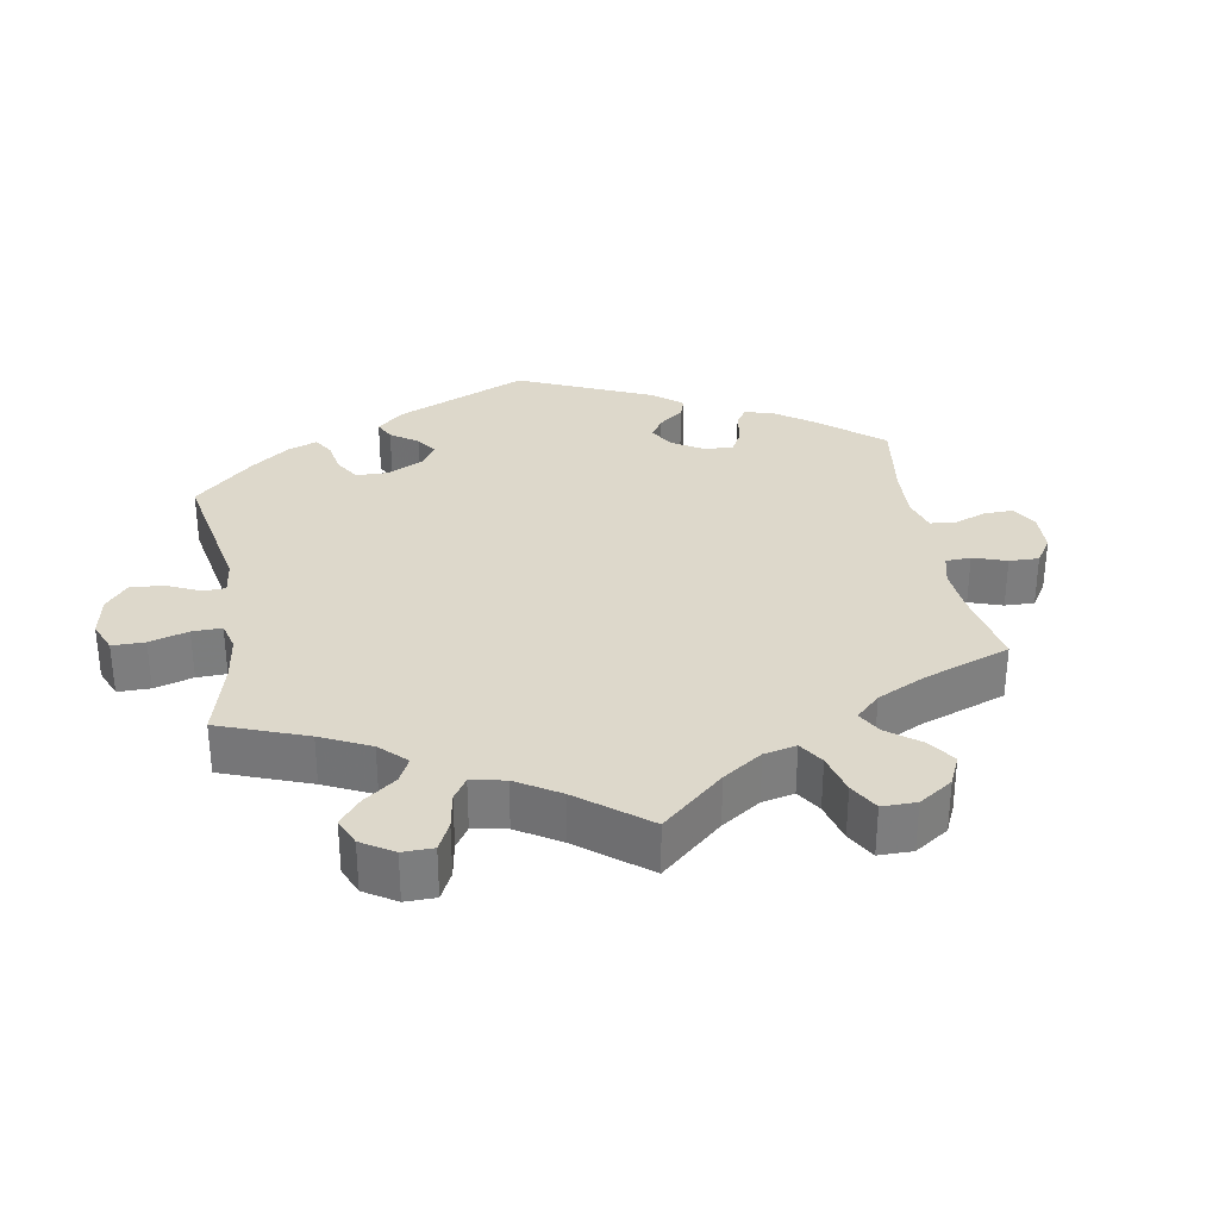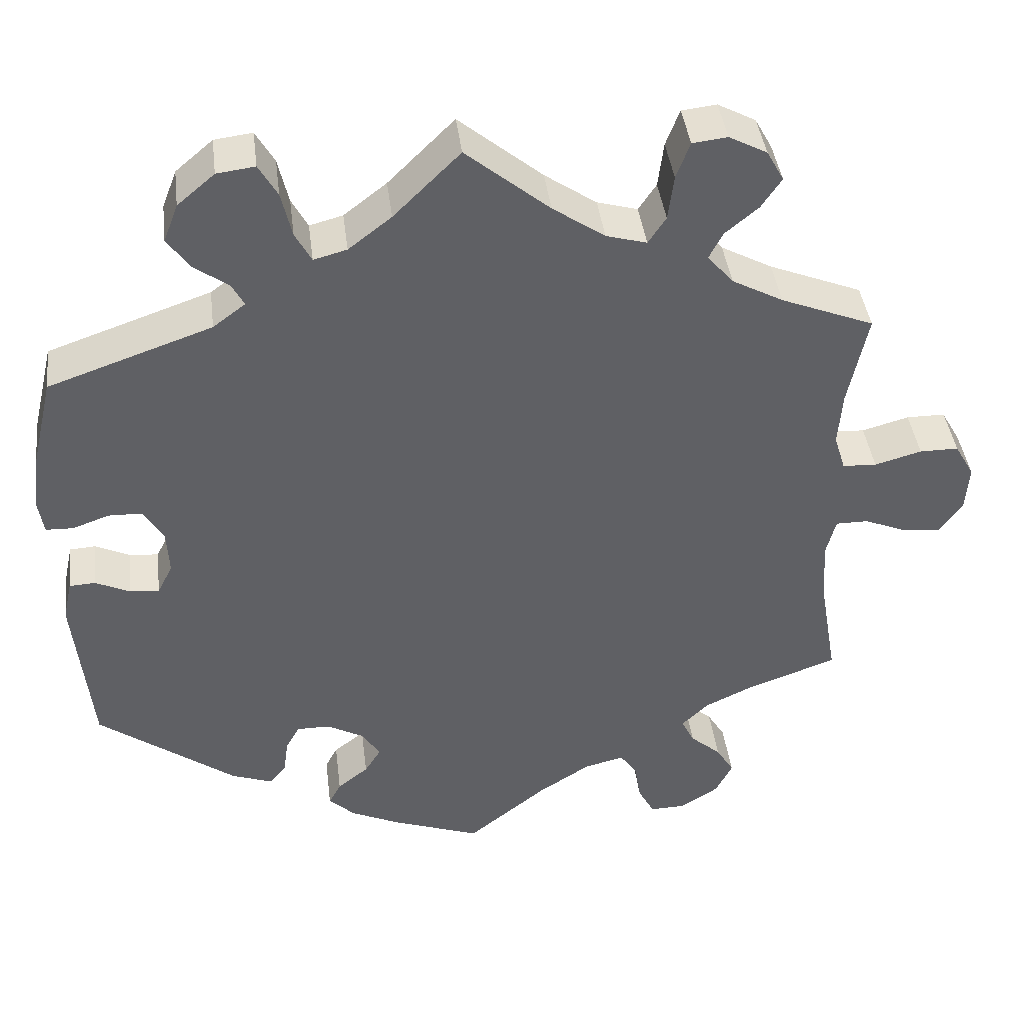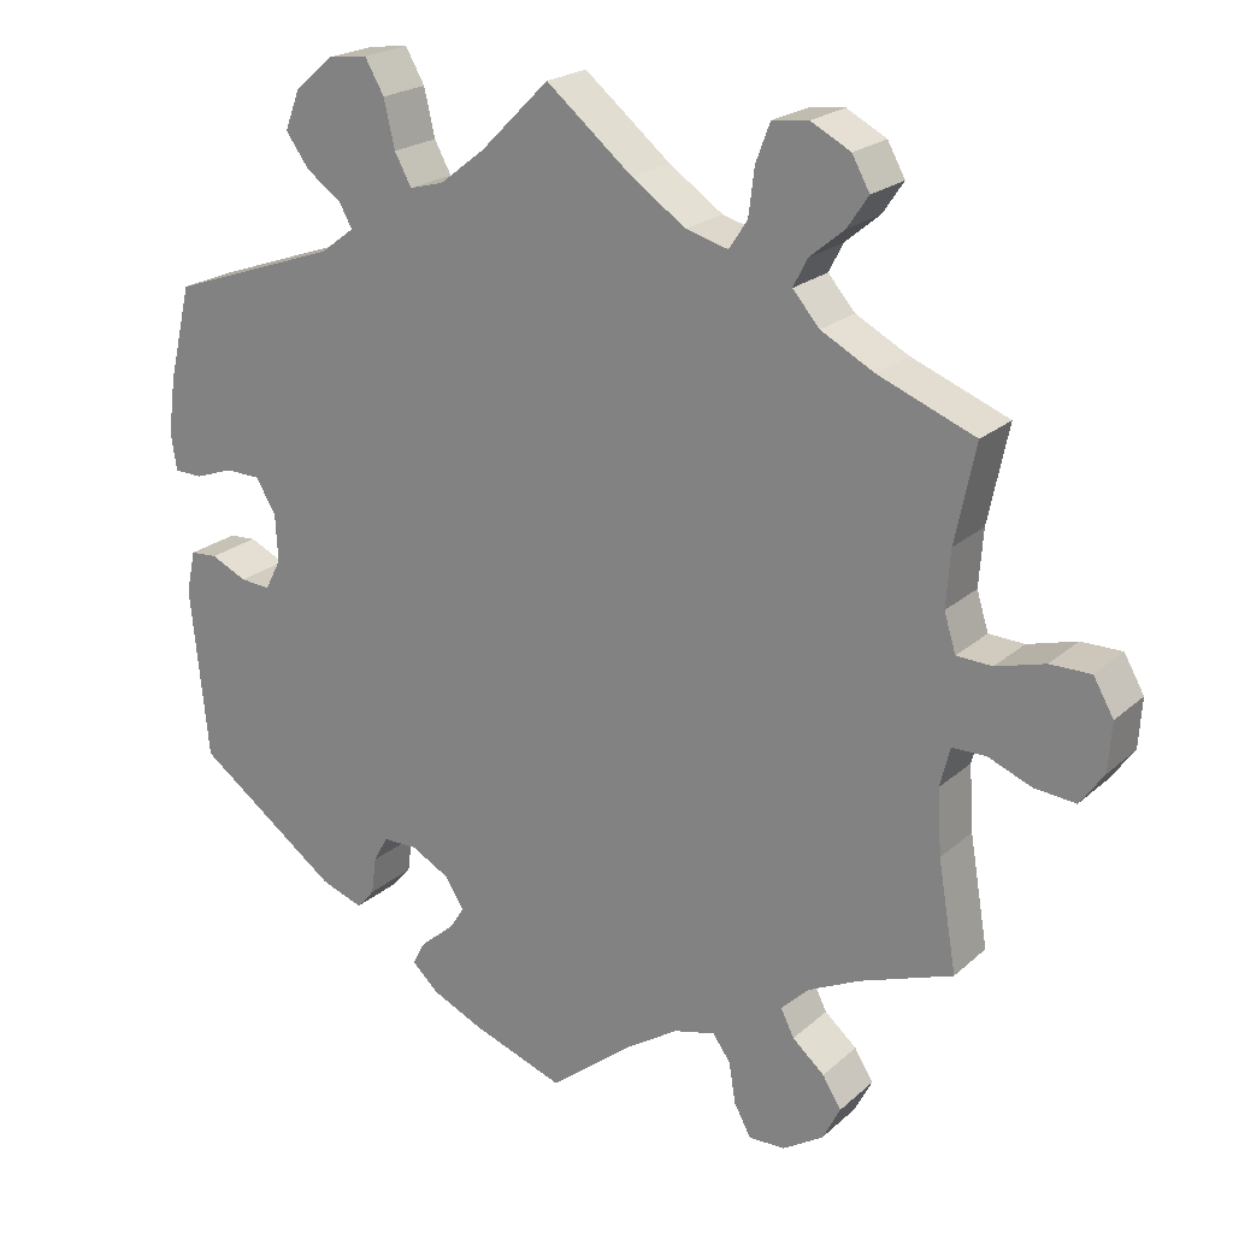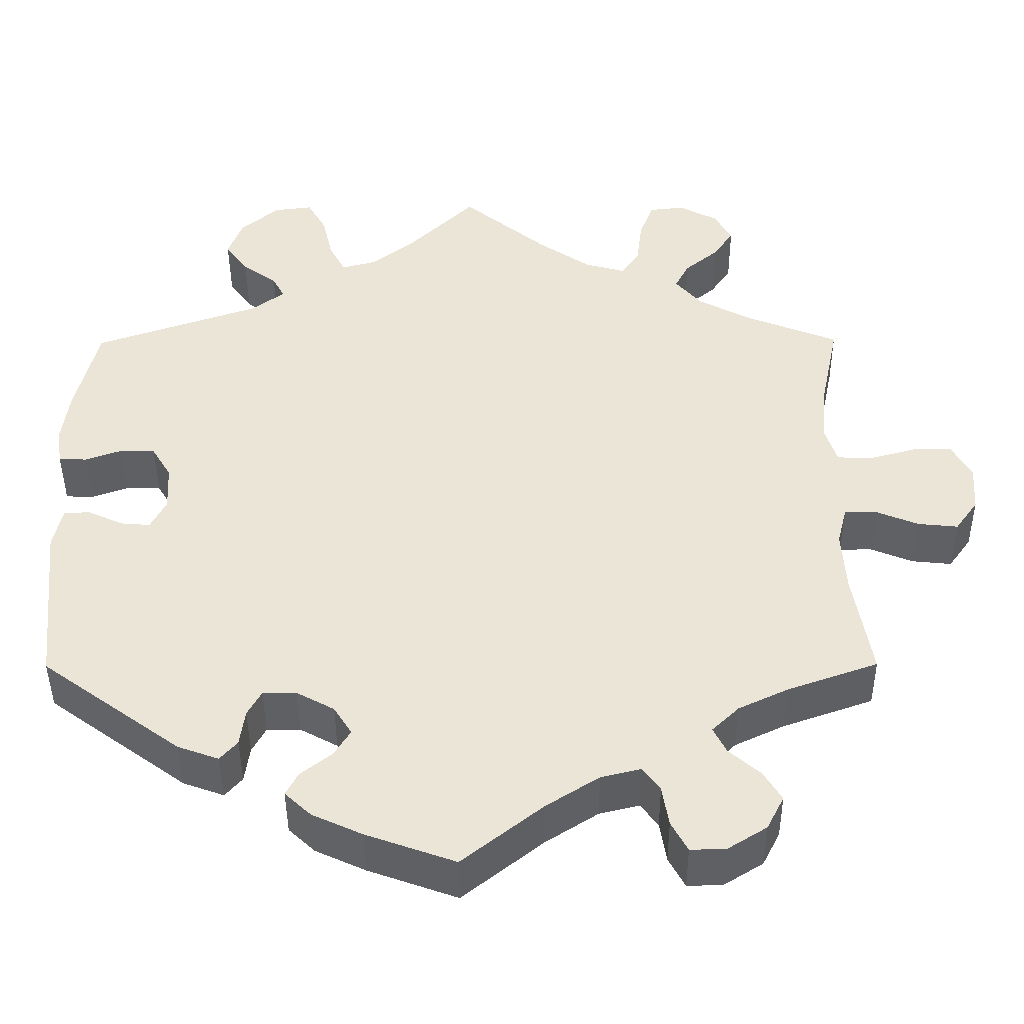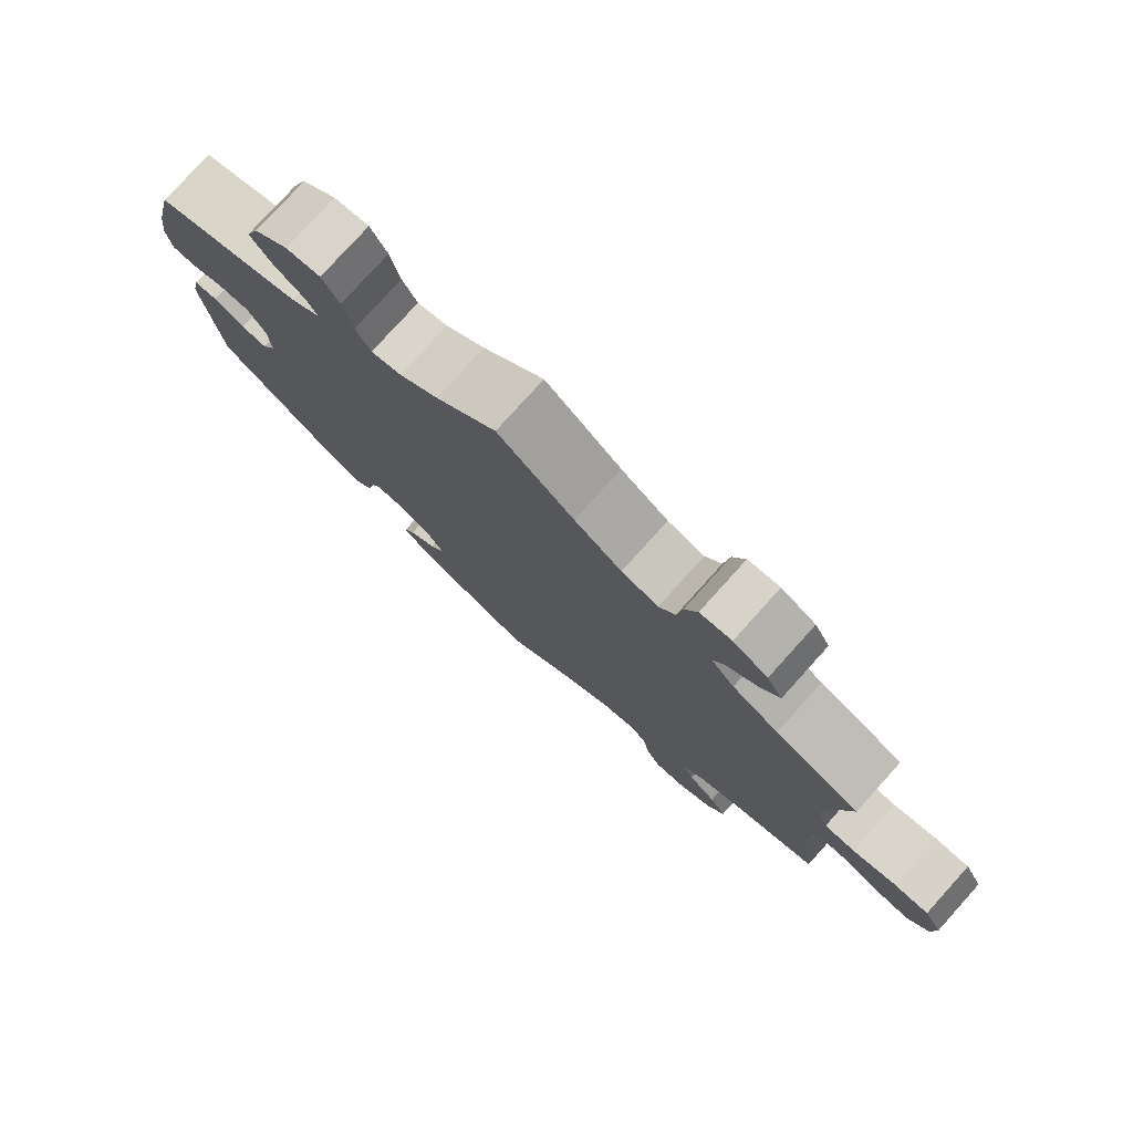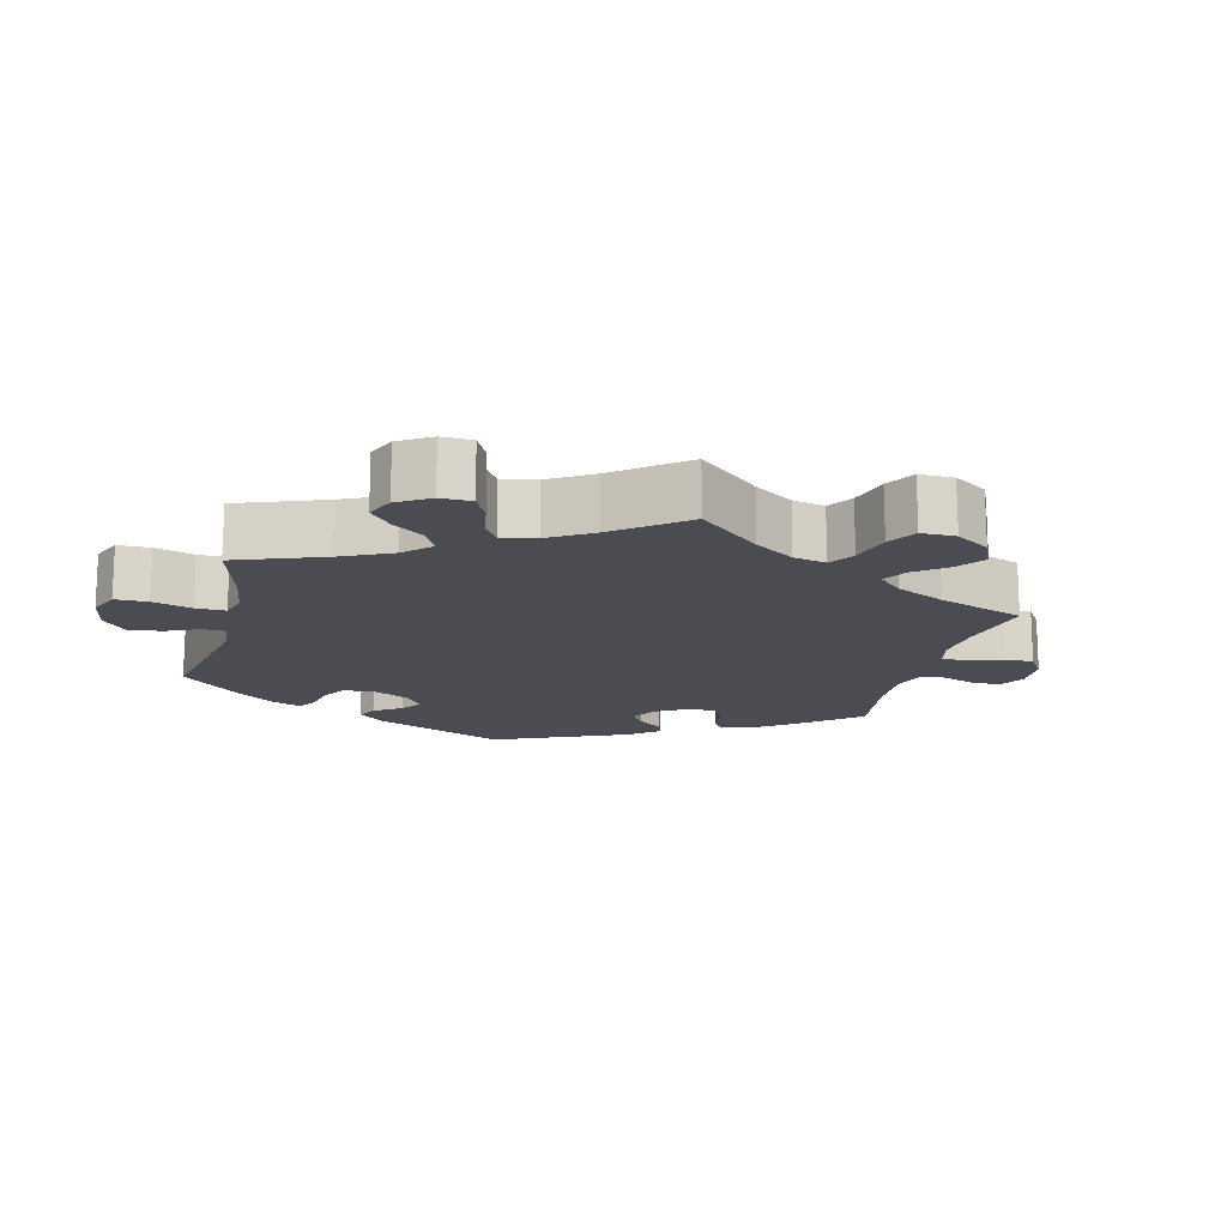
<metadata>
{"format":"obj","ext":"obj","renderer":"f3d","projection":"perspective","resolution":1024,"background":"white","views":[{"elev":31.4,"azim":50.2,"up":"+Y"},{"elev":41.3,"azim":-7.1,"up":"+Z"},{"elev":21.5,"azim":33.7,"up":"+Z"},{"elev":-43.7,"azim":0.3,"up":"+Z"},{"elev":78.4,"azim":42.1,"up":"+Z"},{"elev":-15.5,"azim":45.9,"up":"+Y"}]}
</metadata>
<code>
v 0.477 0.07 0.175
v 0.472 0.07 0.108
v 0.486 0.07 0.063
v 0.528 0.07 0.061
v 0.586 0.07 0.077
v 0.634 0.07 0.077
v 0.658 0.07 0.035
v 0.654 0.07 -0.023
v 0.626 0.07 -0.062
v 0.577 0.07 -0.057
v 0.526 0.07 -0.036
v 0.486 0.07 -0.036
v 0.474 0.07 -0.083
v 0.479 0.07 -0.16
v 0.501 0.07 -0.289
v 0.391 0.07 -0.328
v 0.33 0.07 -0.357
v 0.297 0.07 -0.389
v 0.313 0.07 -0.421
v 0.351 0.07 -0.454
v 0.373 0.07 -0.49
v 0.352 0.07 -0.531
v 0.304 0.07 -0.561
v 0.261 0.07 -0.562
v 0.241 0.07 -0.525
v 0.233 0.07 -0.476
v 0.212 0.07 -0.447
v 0.163 0.07 -0.459
v 0.099 0.07 -0.5
v 0.001 0.07 -0.578
v -0.108 0.07 -0.539
v -0.169 0.07 -0.511
v -0.201 0.07 -0.481
v -0.186 0.07 -0.453
v -0.148 0.07 -0.423
v -0.128 0.07 -0.391
v -0.15 0.07 -0.356
v -0.196 0.07 -0.331
v -0.237 0.07 -0.331
v -0.254 0.07 -0.362
v -0.26 0.07 -0.406
v -0.281 0.07 -0.43
v -0.331 0.07 -0.412
v -0.501 0.07 -0.288
v -0.522 0.07 -0.083
v -0.511 0.07 -0.033
v -0.479 0.07 -0.031
v -0.436 0.07 -0.051
v -0.4 0.07 -0.054
v -0.381 0.07 -0.017
v -0.384 0.07 0.039
v -0.408 0.07 0.079
v -0.45 0.07 0.08
v -0.495 0.07 0.064
v -0.529 0.07 0.065
v -0.536 0.07 0.109
v -0.527 0.07 0.176
v -0.5 0.07 0.289
v -0.298 0.07 0.359
v -0.258 0.07 0.389
v -0.273 0.07 0.417
v -0.315 0.07 0.447
v -0.343 0.07 0.486
v -0.325 0.07 0.533
v -0.279 0.07 0.572
v -0.232 0.07 0.578
v -0.209 0.07 0.538
v -0.196 0.07 0.482
v -0.176 0.07 0.445
v -0.135 0.07 0.456
v -0.082 0.07 0.497
v 0 0.07 0.578
v 0.103 0.07 0.493
v 0.167 0.07 0.449
v 0.217 0.07 0.435
v 0.239 0.07 0.468
v 0.246 0.07 0.524
v 0.263 0.07 0.569
v 0.306 0.07 0.574
v 0.353 0.07 0.549
v 0.374 0.07 0.511
v 0.349 0.07 0.474
v 0.308 0.07 0.44
v 0.291 0.07 0.407
v 0.323 0.07 0.37
v 0.386 0.07 0.336
v 0.501 0.07 0.29
v 0.477 0 0.175
v 0.472 0 0.108
v 0.486 0 0.063
v 0.528 0 0.061
v 0.586 0 0.077
v 0.634 0 0.077
v 0.658 0 0.035
v 0.654 0 -0.023
v 0.626 0 -0.062
v 0.577 0 -0.057
v 0.526 0 -0.036
v 0.486 0 -0.036
v 0.474 0 -0.083
v 0.479 0 -0.16
v 0.501 0 -0.289
v 0.391 0 -0.328
v 0.33 0 -0.357
v 0.297 0 -0.389
v 0.313 0 -0.421
v 0.351 0 -0.454
v 0.373 0 -0.49
v 0.352 0 -0.531
v 0.304 0 -0.561
v 0.261 0 -0.562
v 0.241 0 -0.525
v 0.233 0 -0.476
v 0.212 0 -0.447
v 0.163 0 -0.459
v 0.099 0 -0.5
v 0.001 0 -0.578
v -0.108 0 -0.539
v -0.169 0 -0.511
v -0.201 0 -0.481
v -0.186 0 -0.453
v -0.148 0 -0.423
v -0.128 0 -0.391
v -0.15 0 -0.356
v -0.196 0 -0.331
v -0.237 0 -0.331
v -0.254 0 -0.362
v -0.26 0 -0.406
v -0.281 0 -0.43
v -0.331 0 -0.412
v -0.501 0 -0.288
v -0.522 0 -0.083
v -0.511 0 -0.033
v -0.479 0 -0.031
v -0.436 0 -0.051
v -0.4 0 -0.054
v -0.381 0 -0.017
v -0.384 0 0.039
v -0.408 0 0.079
v -0.45 0 0.08
v -0.495 0 0.064
v -0.529 0 0.065
v -0.536 0 0.109
v -0.527 0 0.176
v -0.5 0 0.289
v -0.298 0 0.359
v -0.258 0 0.389
v -0.273 0 0.417
v -0.315 0 0.447
v -0.343 0 0.486
v -0.325 0 0.533
v -0.279 0 0.572
v -0.232 0 0.578
v -0.209 0 0.538
v -0.196 0 0.482
v -0.176 0 0.445
v -0.135 0 0.456
v -0.082 0 0.497
v 0 0 0.578
v 0.103 0 0.493
v 0.167 0 0.449
v 0.217 0 0.435
v 0.239 0 0.468
v 0.246 0 0.524
v 0.263 0 0.569
v 0.306 0 0.574
v 0.353 0 0.549
v 0.374 0 0.511
v 0.349 0 0.474
v 0.308 0 0.44
v 0.291 0 0.407
v 0.323 0 0.37
v 0.386 0 0.336
v 0.501 0 0.29
f 86 87 1
f 85 86 1 2
f 84 85 2 3
f 80 81 82 83
f 80 83 84
f 79 80 84
f 76 77 78 79
f 76 79 84
f 75 76 84 3
f 71 72 73
f 70 71 73 74
f 69 70 74 75
f 65 66 67 68
f 65 68 69
f 64 65 69
f 61 62 63 64
f 60 61 64 69
f 59 60 69 75
f 53 54 55 56
f 52 53 56 57
f 45 46 47 48
f 45 48 49
f 44 45 49
f 43 44 49 50
f 40 41 42 43
f 39 40 43 50
f 32 33 34 35
f 32 35 36
f 29 30 31 32
f 28 29 32 36
f 27 28 36 37
f 23 24 25 26
f 23 26 27
f 22 23 27
f 19 20 21 22
f 18 19 22 27
f 17 18 27 37
f 14 15 16
f 13 14 16 17
f 12 13 17 37
f 8 9 10 11
f 8 11 12
f 7 8 12
f 4 5 6 7
f 3 4 7 12
f 52 57 58 59
f 51 52 59 75
f 38 39 50 51
f 37 38 51 75
f 3 12 37 75
f 88 174 173
f 89 88 173 172
f 90 89 172 171
f 170 169 168 167
f 171 170 167
f 171 167 166
f 166 165 164 163
f 171 166 163
f 90 171 163 162
f 160 159 158
f 161 160 158 157
f 162 161 157 156
f 155 154 153 152
f 156 155 152
f 156 152 151
f 151 150 149 148
f 156 151 148 147
f 162 156 147 146
f 143 142 141 140
f 144 143 140 139
f 135 134 133 132
f 136 135 132
f 136 132 131
f 137 136 131 130
f 130 129 128 127
f 137 130 127 126
f 122 121 120 119
f 123 122 119
f 119 118 117 116
f 123 119 116 115
f 124 123 115 114
f 113 112 111 110
f 114 113 110
f 114 110 109
f 109 108 107 106
f 114 109 106 105
f 124 114 105 104
f 103 102 101
f 104 103 101 100
f 124 104 100 99
f 98 97 96 95
f 99 98 95
f 99 95 94
f 94 93 92 91
f 99 94 91 90
f 146 145 144 139
f 162 146 139 138
f 138 137 126 125
f 162 138 125 124
f 162 124 99 90
f 1 88 89 2
f 2 89 90 3
f 3 90 91 4
f 4 91 92 5
f 5 92 93 6
f 6 93 94 7
f 7 94 95 8
f 8 95 96 9
f 9 96 97 10
f 10 97 98 11
f 11 98 99 12
f 12 99 100 13
f 13 100 101 14
f 14 101 102 15
f 15 102 103 16
f 16 103 104 17
f 17 104 105 18
f 18 105 106 19
f 19 106 107 20
f 20 107 108 21
f 21 108 109 22
f 22 109 110 23
f 23 110 111 24
f 24 111 112 25
f 25 112 113 26
f 26 113 114 27
f 27 114 115 28
f 28 115 116 29
f 29 116 117 30
f 30 117 118 31
f 31 118 119 32
f 32 119 120 33
f 33 120 121 34
f 34 121 122 35
f 35 122 123 36
f 36 123 124 37
f 37 124 125 38
f 38 125 126 39
f 39 126 127 40
f 40 127 128 41
f 41 128 129 42
f 42 129 130 43
f 43 130 131 44
f 44 131 132 45
f 45 132 133 46
f 46 133 134 47
f 47 134 135 48
f 48 135 136 49
f 49 136 137 50
f 50 137 138 51
f 51 138 139 52
f 52 139 140 53
f 53 140 141 54
f 54 141 142 55
f 55 142 143 56
f 56 143 144 57
f 57 144 145 58
f 58 145 146 59
f 59 146 147 60
f 60 147 148 61
f 61 148 149 62
f 62 149 150 63
f 63 150 151 64
f 64 151 152 65
f 65 152 153 66
f 66 153 154 67
f 67 154 155 68
f 68 155 156 69
f 69 156 157 70
f 70 157 158 71
f 71 158 159 72
f 72 159 160 73
f 73 160 161 74
f 74 161 162 75
f 75 162 163 76
f 76 163 164 77
f 77 164 165 78
f 78 165 166 79
f 79 166 167 80
f 80 167 168 81
f 81 168 169 82
f 82 169 170 83
f 83 170 171 84
f 84 171 172 85
f 85 172 173 86
f 86 173 174 87
f 87 174 88 1

</code>
